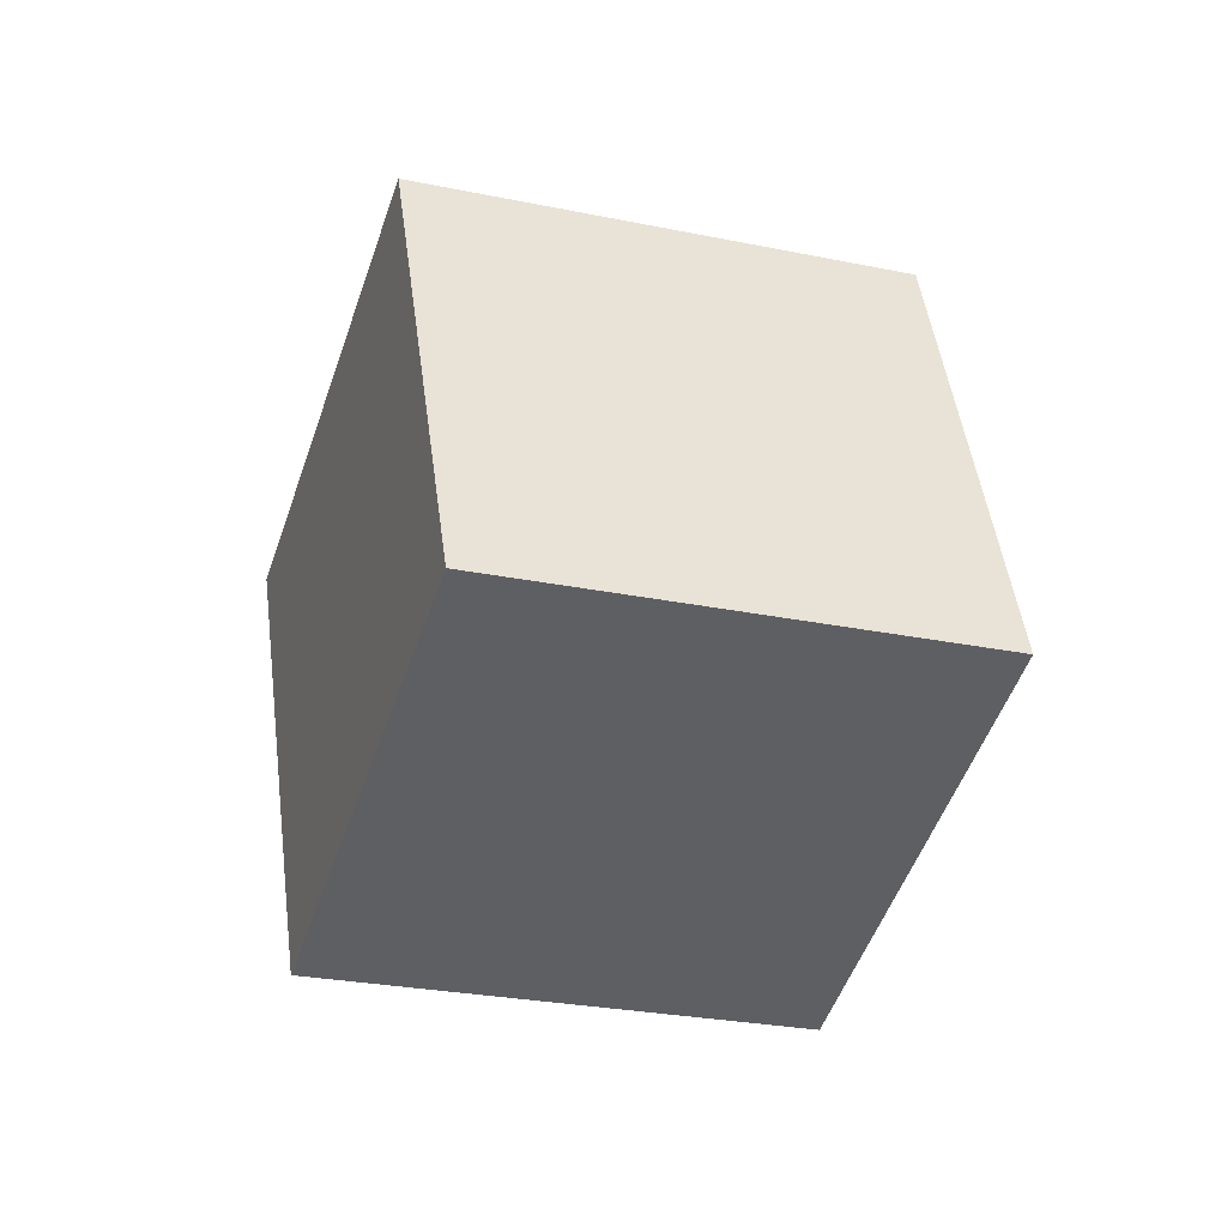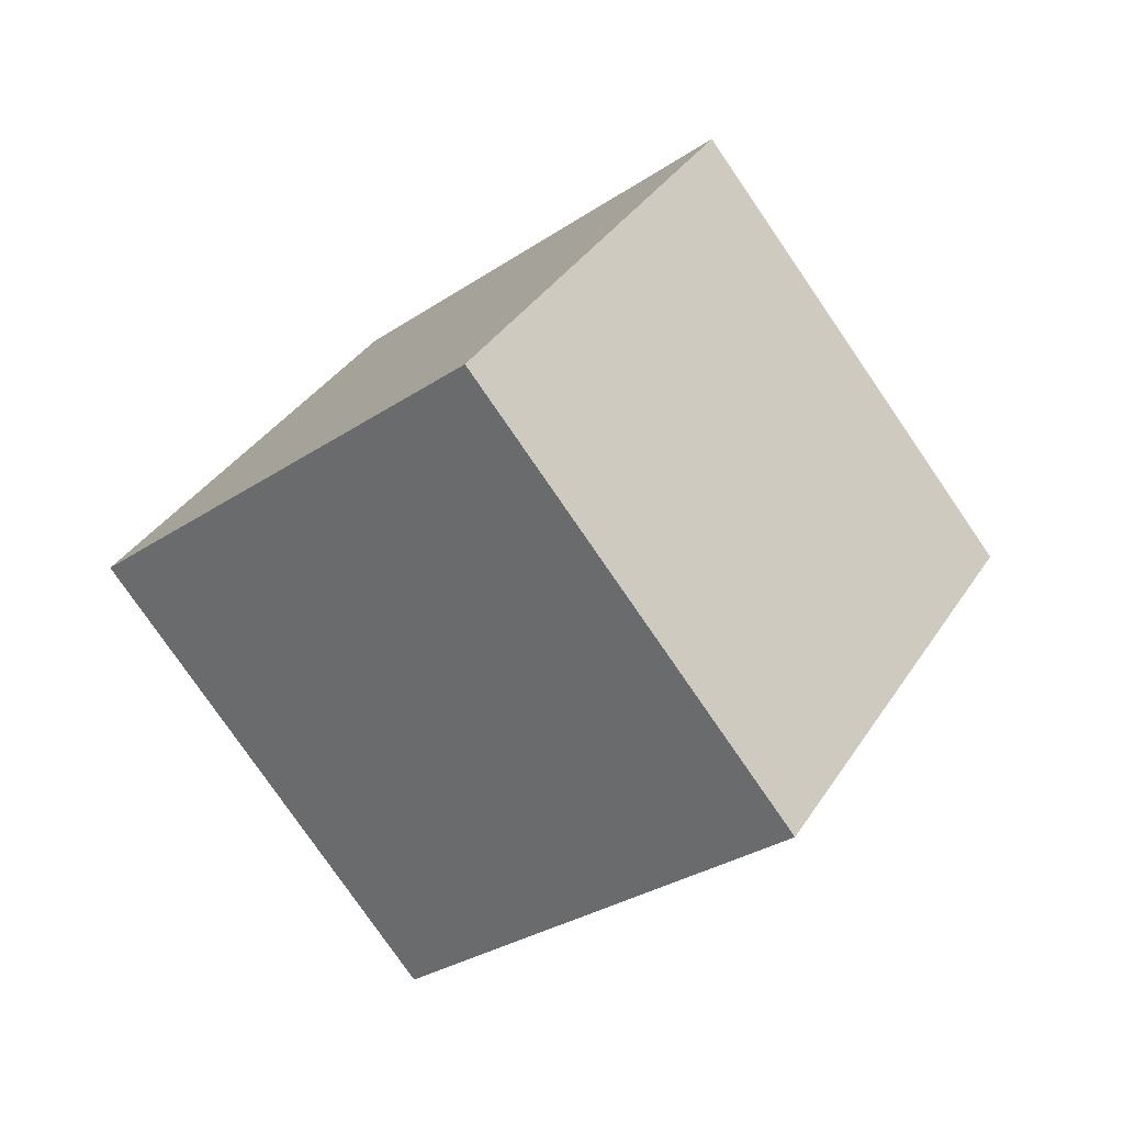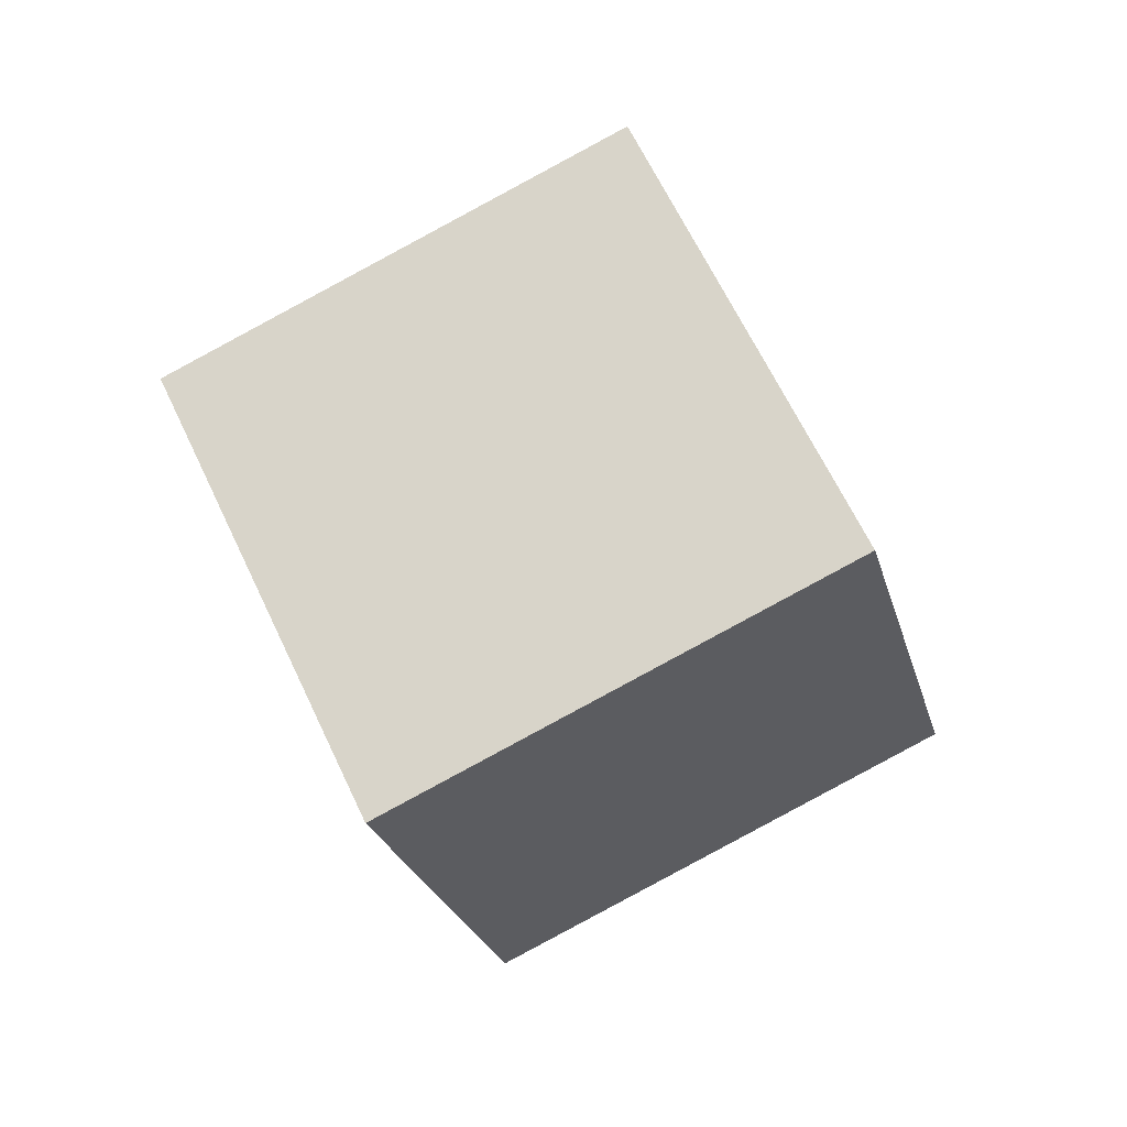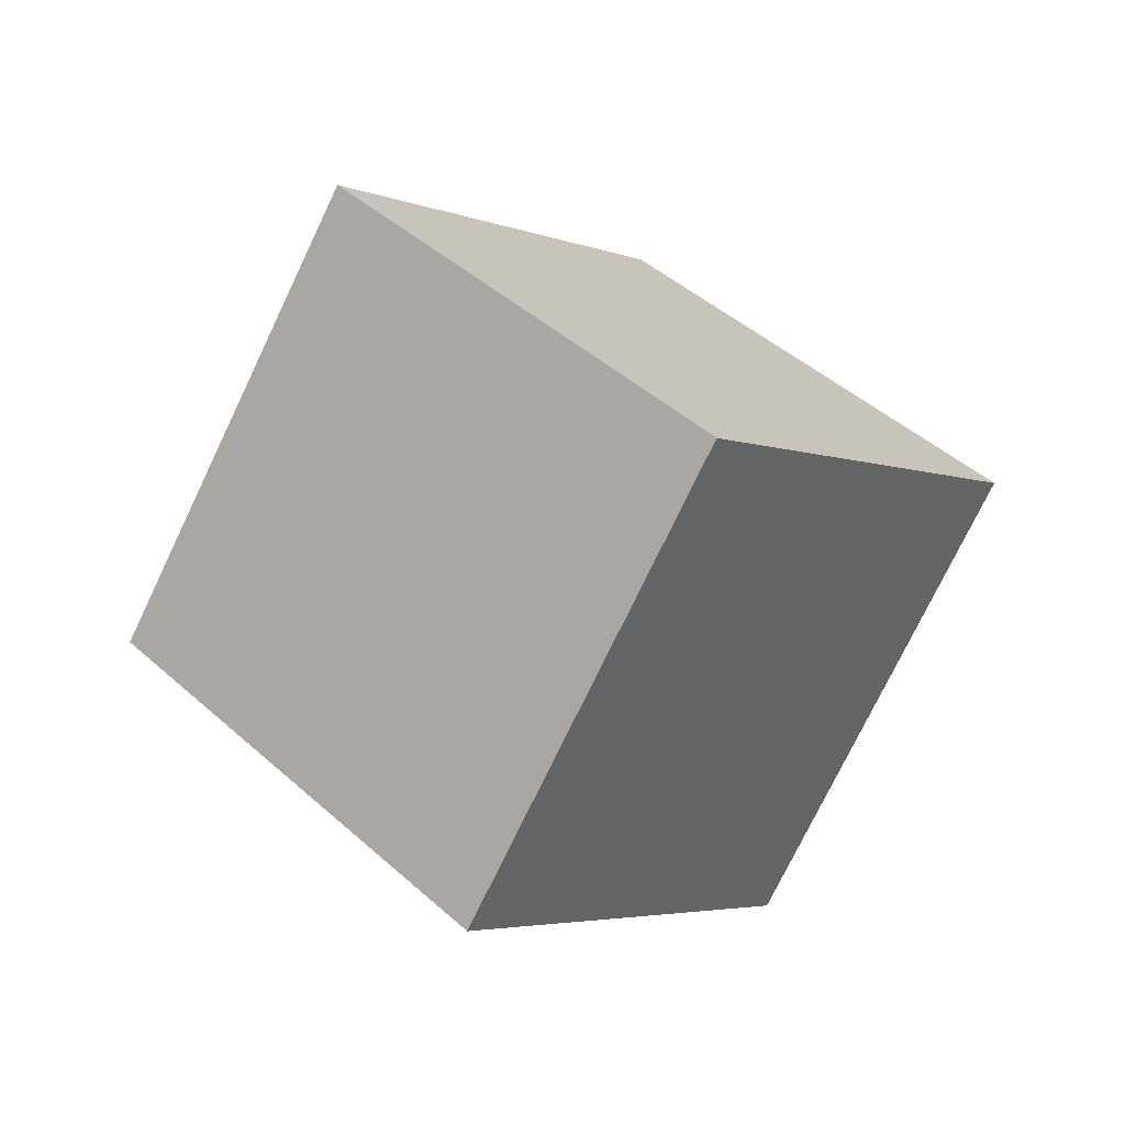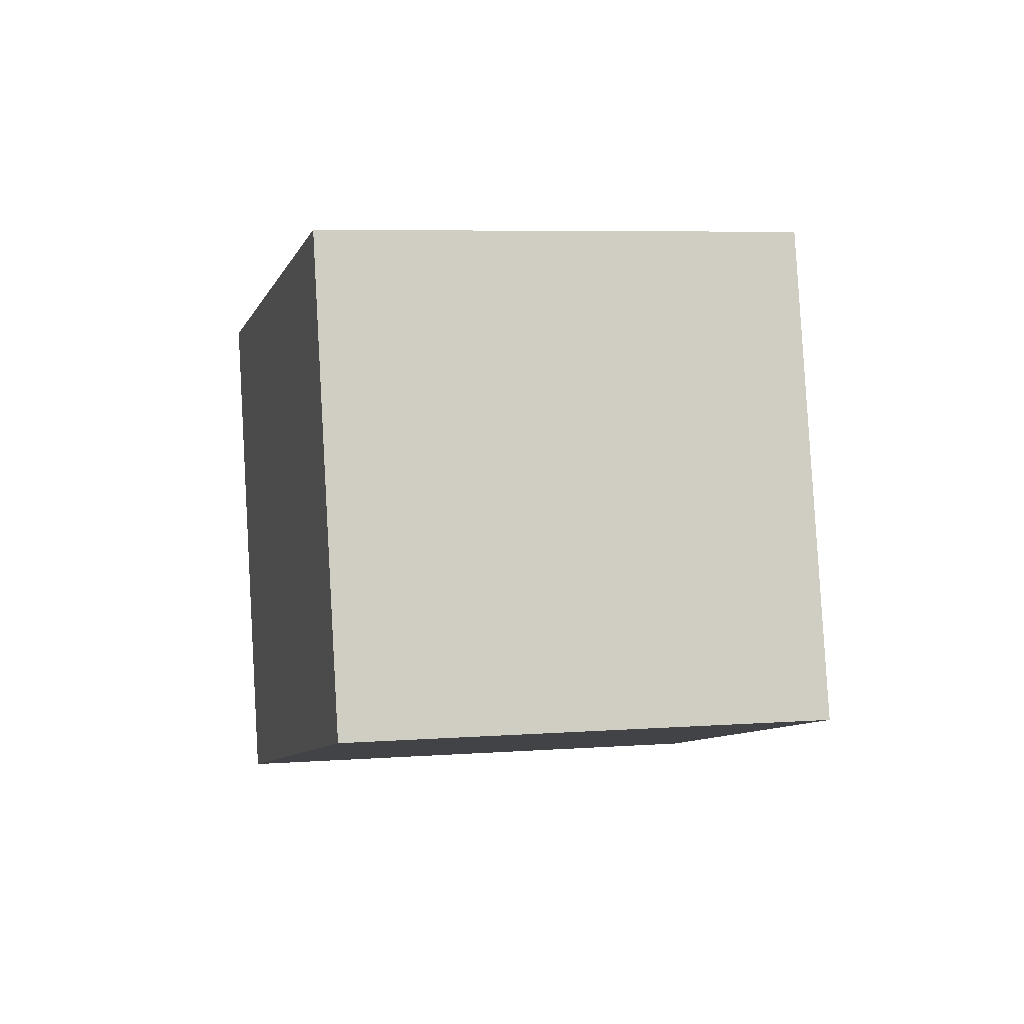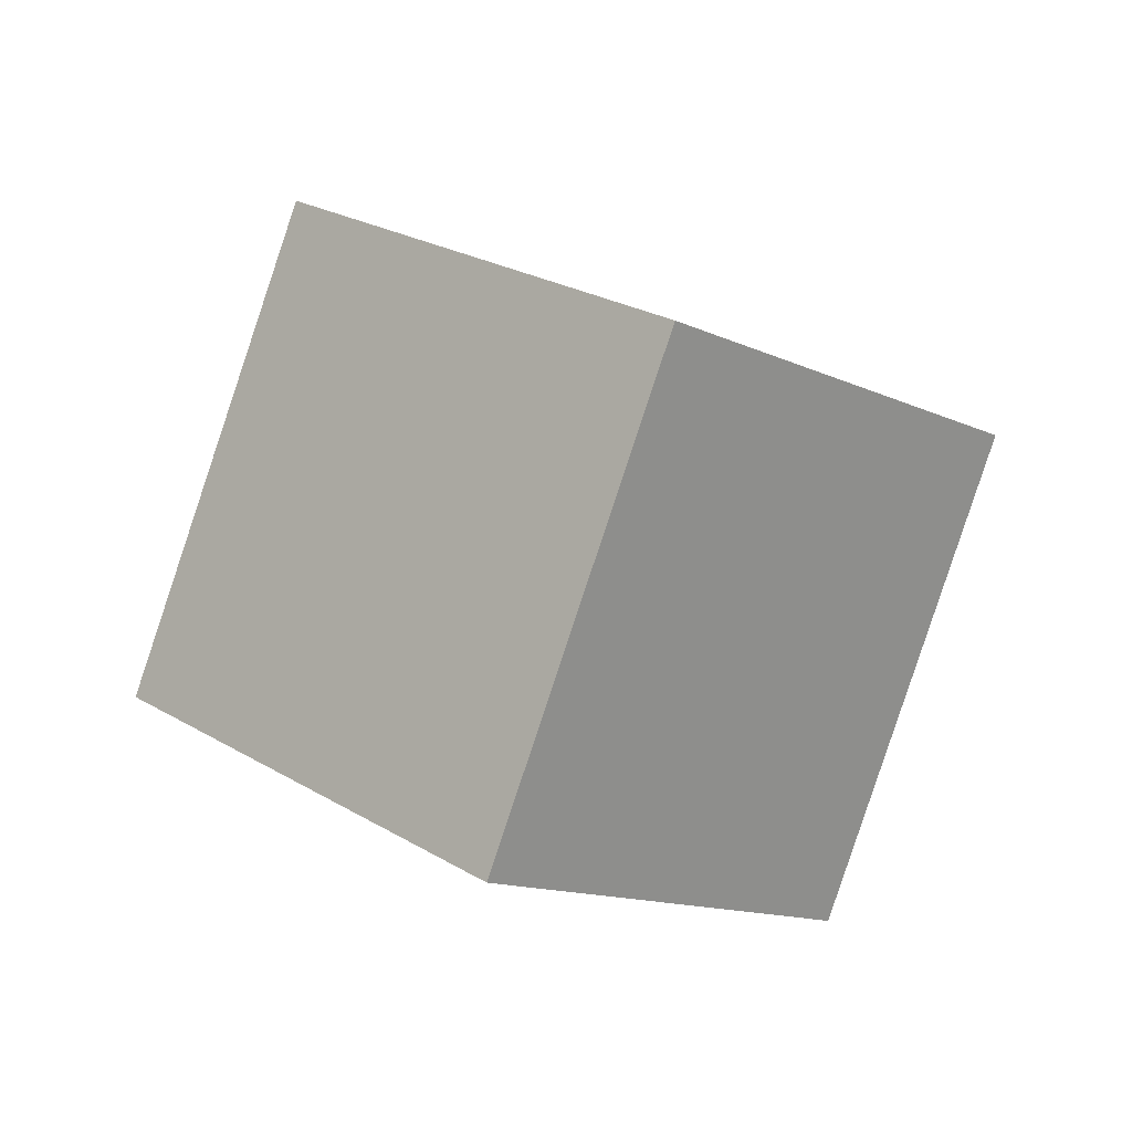
<metadata>
{"format":"obj","ext":"obj","renderer":"f3d","projection":"perspective","resolution":1024,"background":"white","views":[{"elev":1.2,"azim":-63.5,"up":"+Z"},{"elev":71.4,"azim":-178.0,"up":"+Y"},{"elev":-69.6,"azim":161.1,"up":"+Z"},{"elev":54.3,"azim":-179.6,"up":"+Z"},{"elev":39.6,"azim":-58.3,"up":"+Z"},{"elev":-58.5,"azim":20.2,"up":"+Y"}]}
</metadata>
<code>
o Cube.1022_Cube.025
v -19.28 4.645 6.535
v -19.05 4.812 6.8
v -19.11 4.86 6.258
v -18.89 5.027 6.523
v -19.01 4.369 6.479
v -18.78 4.536 6.745
v -18.85 4.584 6.202
v -18.62 4.751 6.467
f 2 3 1
f 4 7 3
f 8 5 7
f 6 1 5
f 7 1 3
f 4 6 8
f 2 4 3
f 4 8 7
f 8 6 5
f 6 2 1
f 7 5 1
f 4 2 6

</code>
